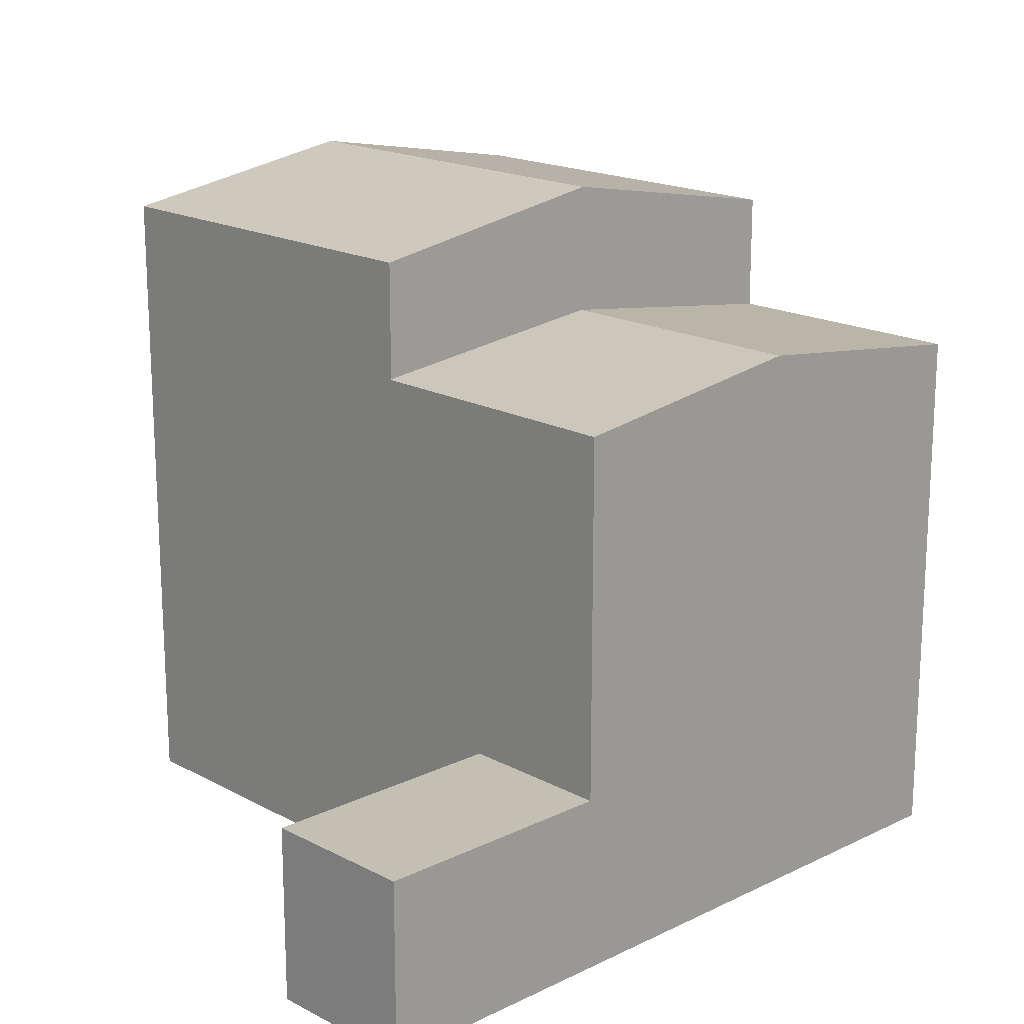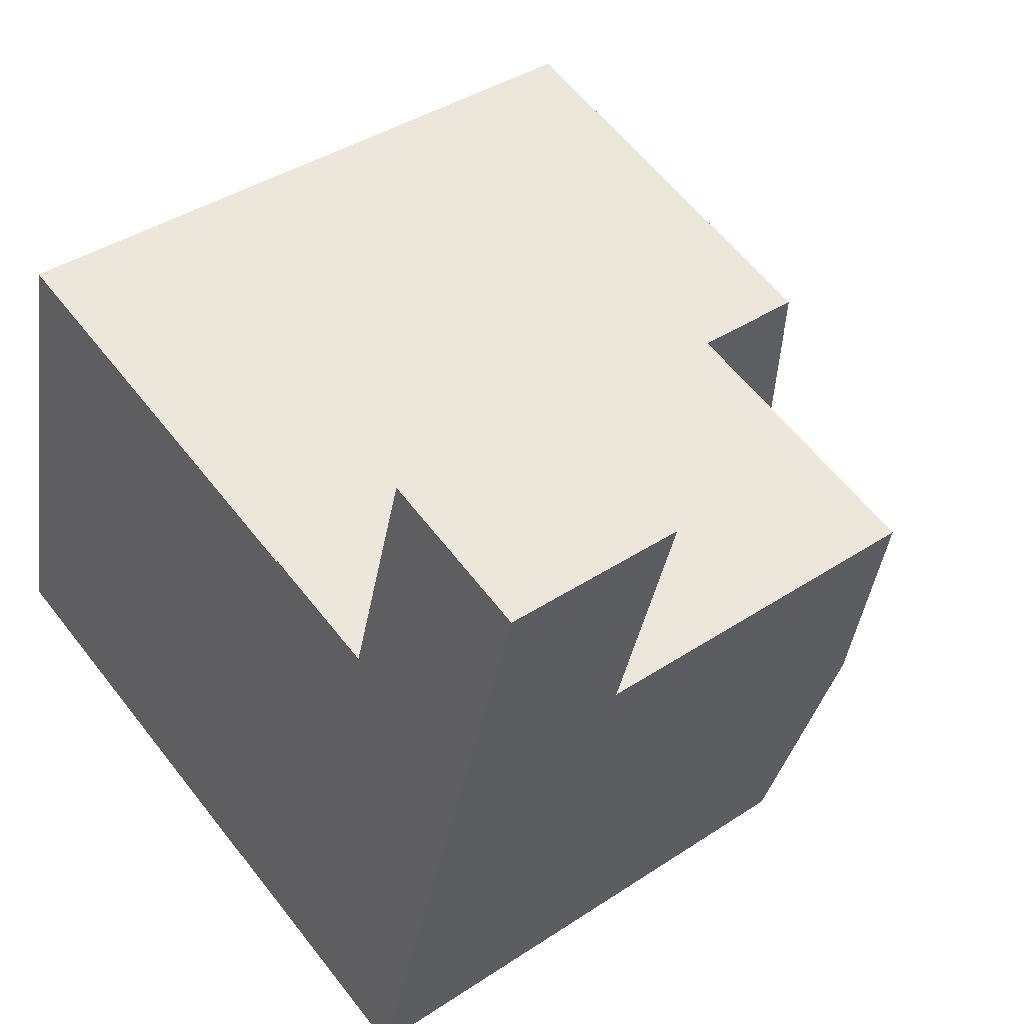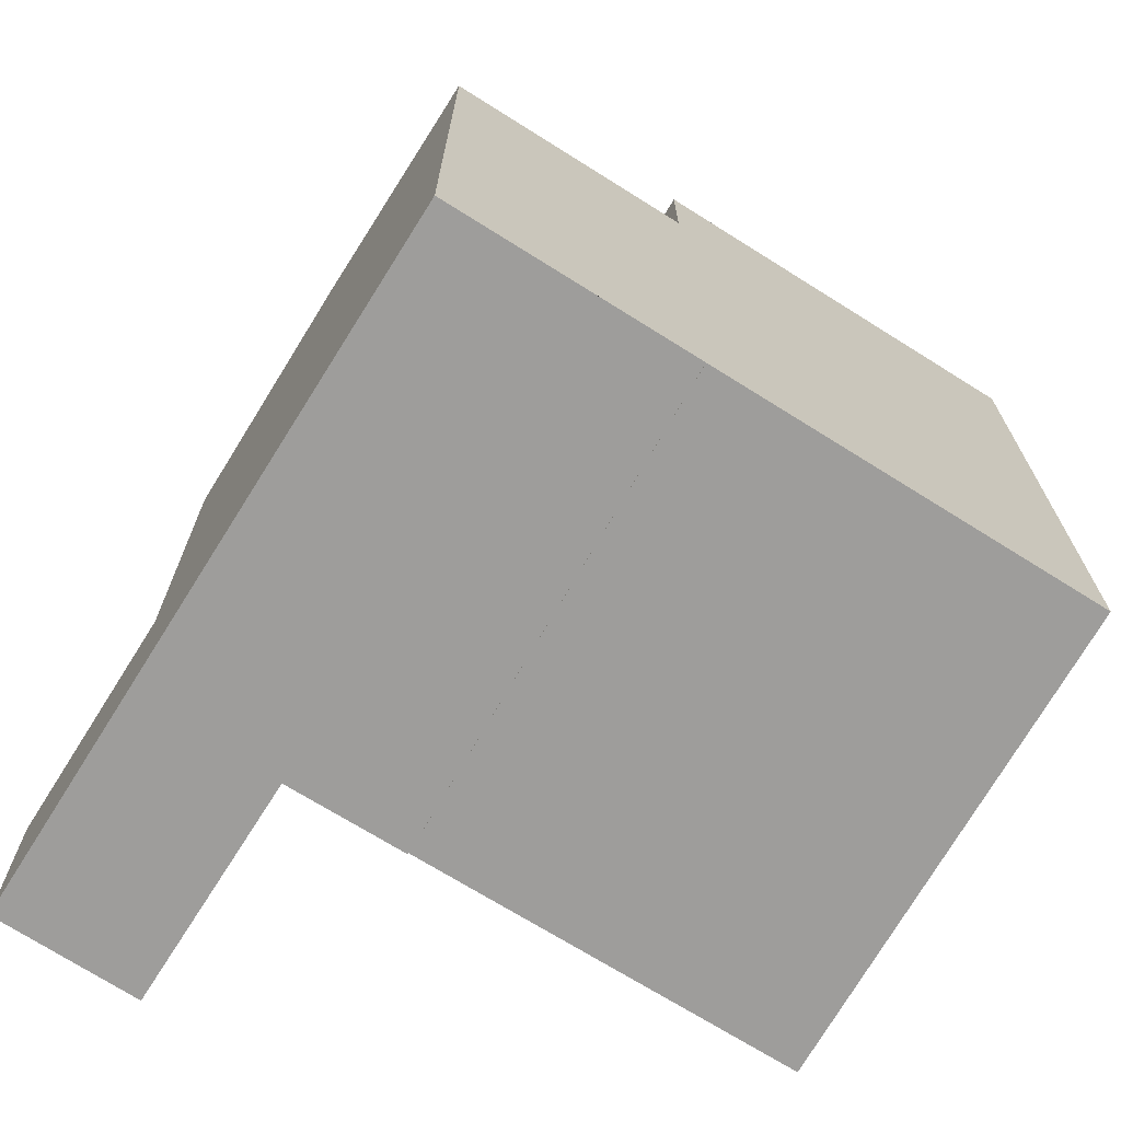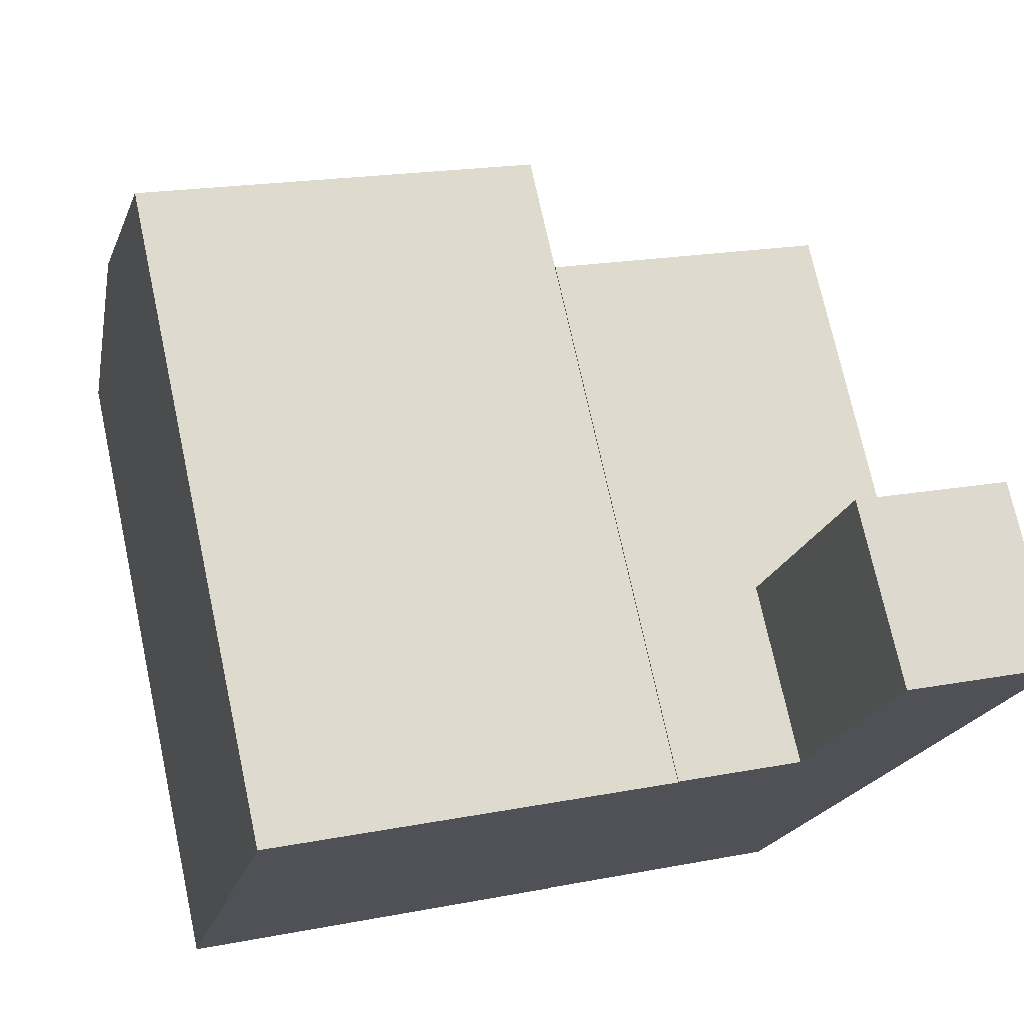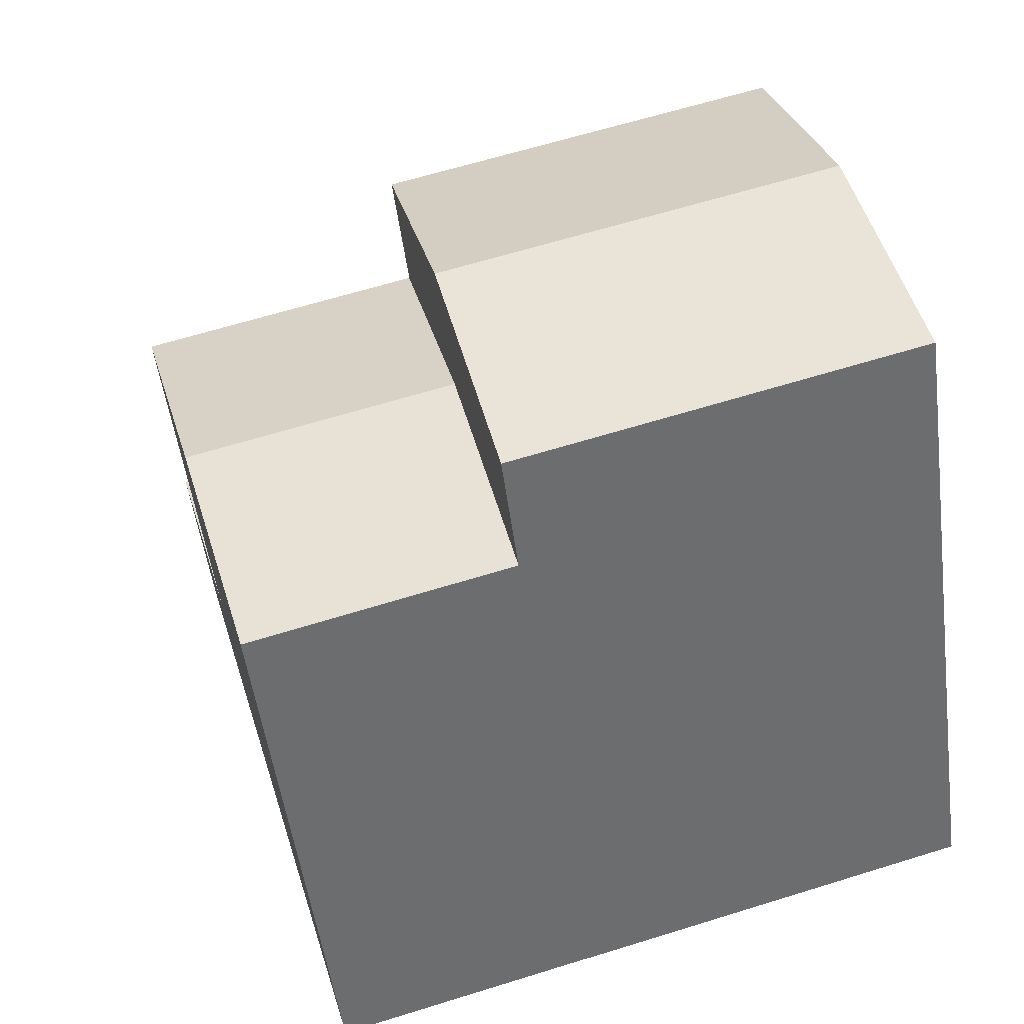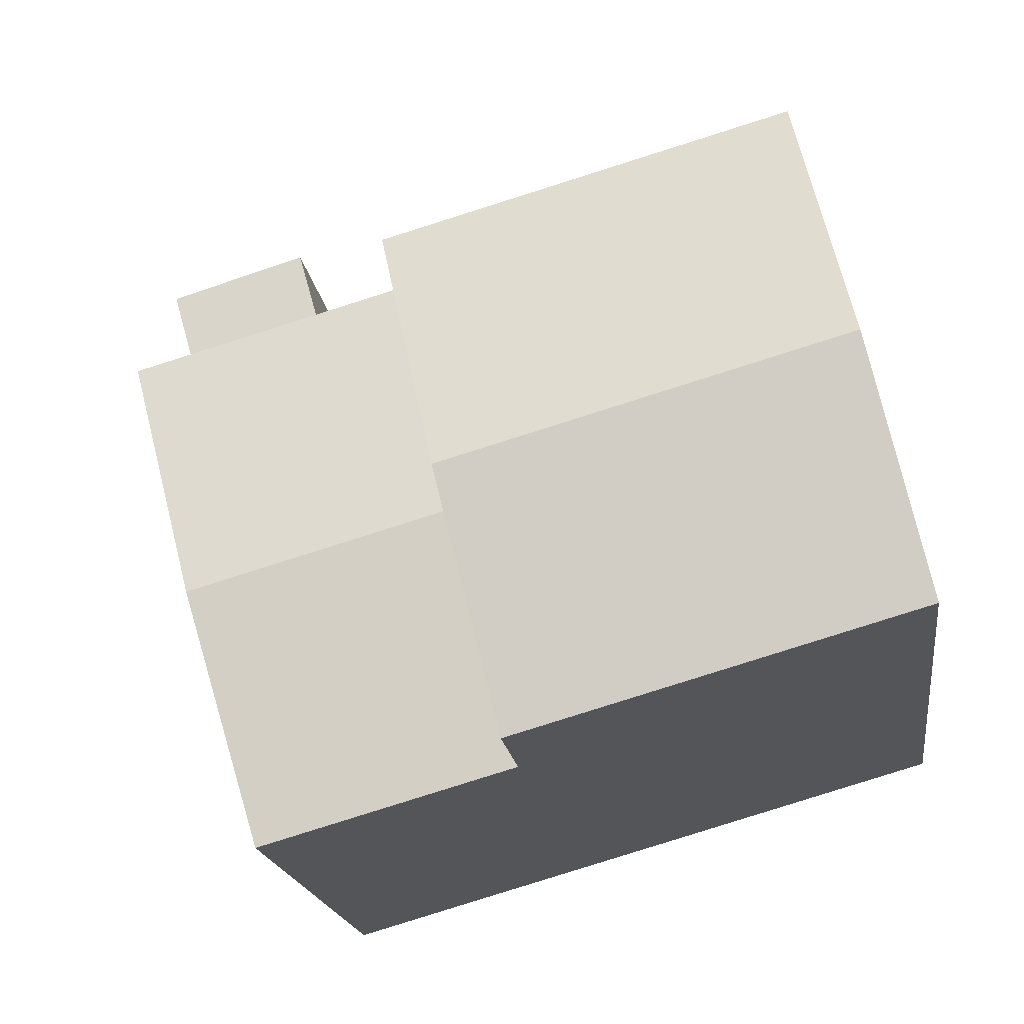
<metadata>
{"format":"obj","ext":"obj","renderer":"f3d","projection":"perspective","resolution":1024,"background":"white","views":[{"elev":17.8,"azim":62.2,"up":"+Y"},{"elev":39.7,"azim":50.6,"up":"+Z"},{"elev":-70.6,"azim":163.6,"up":"+Y"},{"elev":72.7,"azim":-12.2,"up":"+Z"},{"elev":-51.4,"azim":-172.4,"up":"+Z"},{"elev":-18.5,"azim":-172.3,"up":"+Z"}]}
</metadata>
<code>
v  18.86 15.06 1.696
v  17.03 -1.221e-06 -4.803
v  17.03 14.22 -4.803
v  20.69 14.22 8.194
v  20.69 4.71 8.195
v  18.86 -1.221e-06 1.696
v  22.47 4.71 14.49
v  20.69 -5.018e-16 8.195
v  22.47 -8.871e-16 14.49
v  13.5 14.22 10.23
v  11.95 -1.221e-06 3.645
v  13.5 -1.221e-06 10.23
v  10.41 -1.221e-06 -2.935
v  10.41 14.22 -2.935
v  11.95 15.06 3.645
v  13.08 14.22 -3.689
v  13.08 -1.221e-06 -3.689
v  16.74 4.71 9.309
v  16.74 -1.221e-06 9.309
v  16.75 14.22 9.309
v  18.54 4.71 15.68
v  18.54 -9.6e-16 15.68
v  3.08 17.32 13.12
v  1.54 -0.01 6.562
v  3.079 -0.01 13.12
v  0 -0.01 -6.123e-19
v  0.0003685 17.32 -0.0005486
v  1.54 18.49 6.561
v  10.41 17.32 -2.935
v  11.95 -0.01 3.627
v  10.41 -0.01 -2.935
v  13.49 -0.01 10.19
v  13.49 17.32 10.19
v  11.95 18.49 3.626
v  14.91 15.06 2.81
g defaultobject
f 1 2 3
f 2 1 4
f 2 4 5
f 2 5 6
f 6 5 7
f 6 7 8
f 8 7 9
f 10 11 12
f 11 10 13
f 13 10 14
f 14 10 15
f 2 16 3
f 16 2 14
f 14 2 17
f 14 17 13
f 4 18 5
f 18 12 19
f 12 18 10
f 10 18 4
f 10 4 20
f 21 19 22
f 19 21 18
f 9 21 22
f 21 9 7
f 23 24 25
f 24 23 26
f 26 23 27
f 27 23 28
f 29 30 31
f 30 29 32
f 32 29 33
f 33 29 34
f 27 31 26
f 31 27 29
f 32 23 25
f 23 32 33
f 1 2 3
f 2 1 4
f 2 4 5
f 2 5 6
f 6 5 7
f 6 7 8
f 8 7 9
f 10 11 12
f 11 10 13
f 13 10 14
f 14 10 15
f 2 16 3
f 16 2 14
f 14 2 17
f 14 17 13
f 4 18 5
f 18 12 19
f 12 18 10
f 10 18 4
f 10 4 20
f 21 19 22
f 19 21 18
f 9 21 22
f 21 9 7
f 23 24 25
f 24 23 26
f 26 23 27
f 27 23 28
f 29 30 31
f 30 29 32
f 32 29 33
f 33 29 34
f 27 31 26
f 31 27 29
f 32 23 25
f 23 32 33
f 11 19 12
f 19 11 8
f 8 11 6
f 6 11 13
f 6 13 2
f 2 13 17
f 19 9 22
f 9 19 8
f 24 32 25
f 32 24 26
f 32 26 30
f 30 26 31
f 11 19 12
f 19 11 8
f 8 11 6
f 6 11 13
f 6 13 2
f 2 13 17
f 19 9 22
f 9 19 8
f 24 32 25
f 32 24 26
f 32 26 30
f 30 26 31
f 3 35 1
f 35 3 15
f 15 3 16
f 15 16 14
f 1 20 4
f 20 1 10
f 10 1 15
f 15 1 35
f 7 18 21
f 18 7 5
f 34 27 28
f 27 34 29
f 33 28 23
f 28 33 34
f 3 35 1
f 35 3 15
f 15 3 16
f 15 16 14
f 1 20 4
f 20 1 10
f 10 1 15
f 15 1 35
f 7 18 21
f 18 7 5
f 34 27 28
f 27 34 29
f 33 28 23
f 28 33 34

</code>
